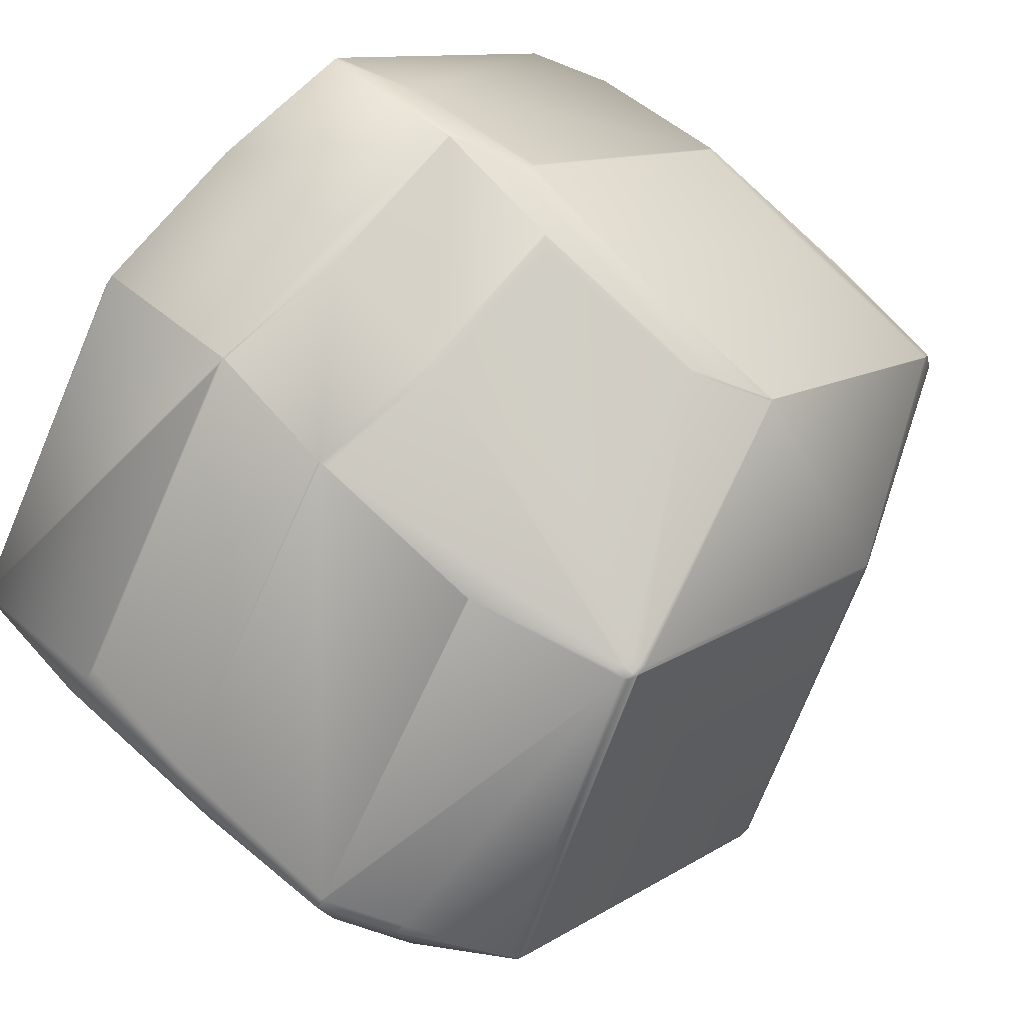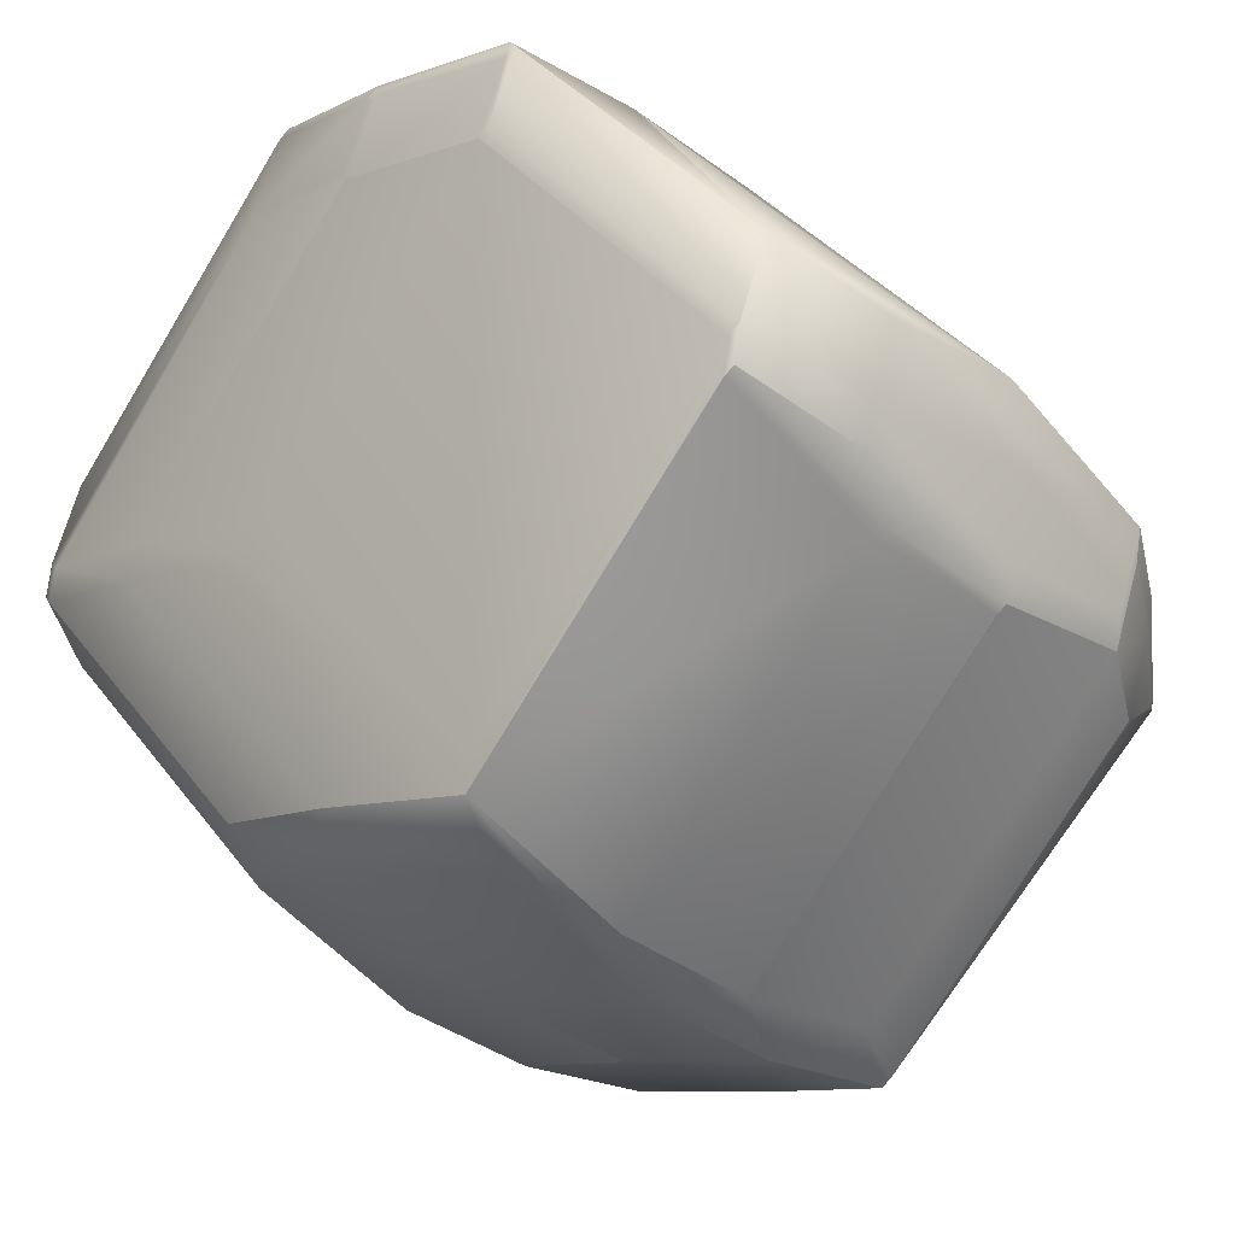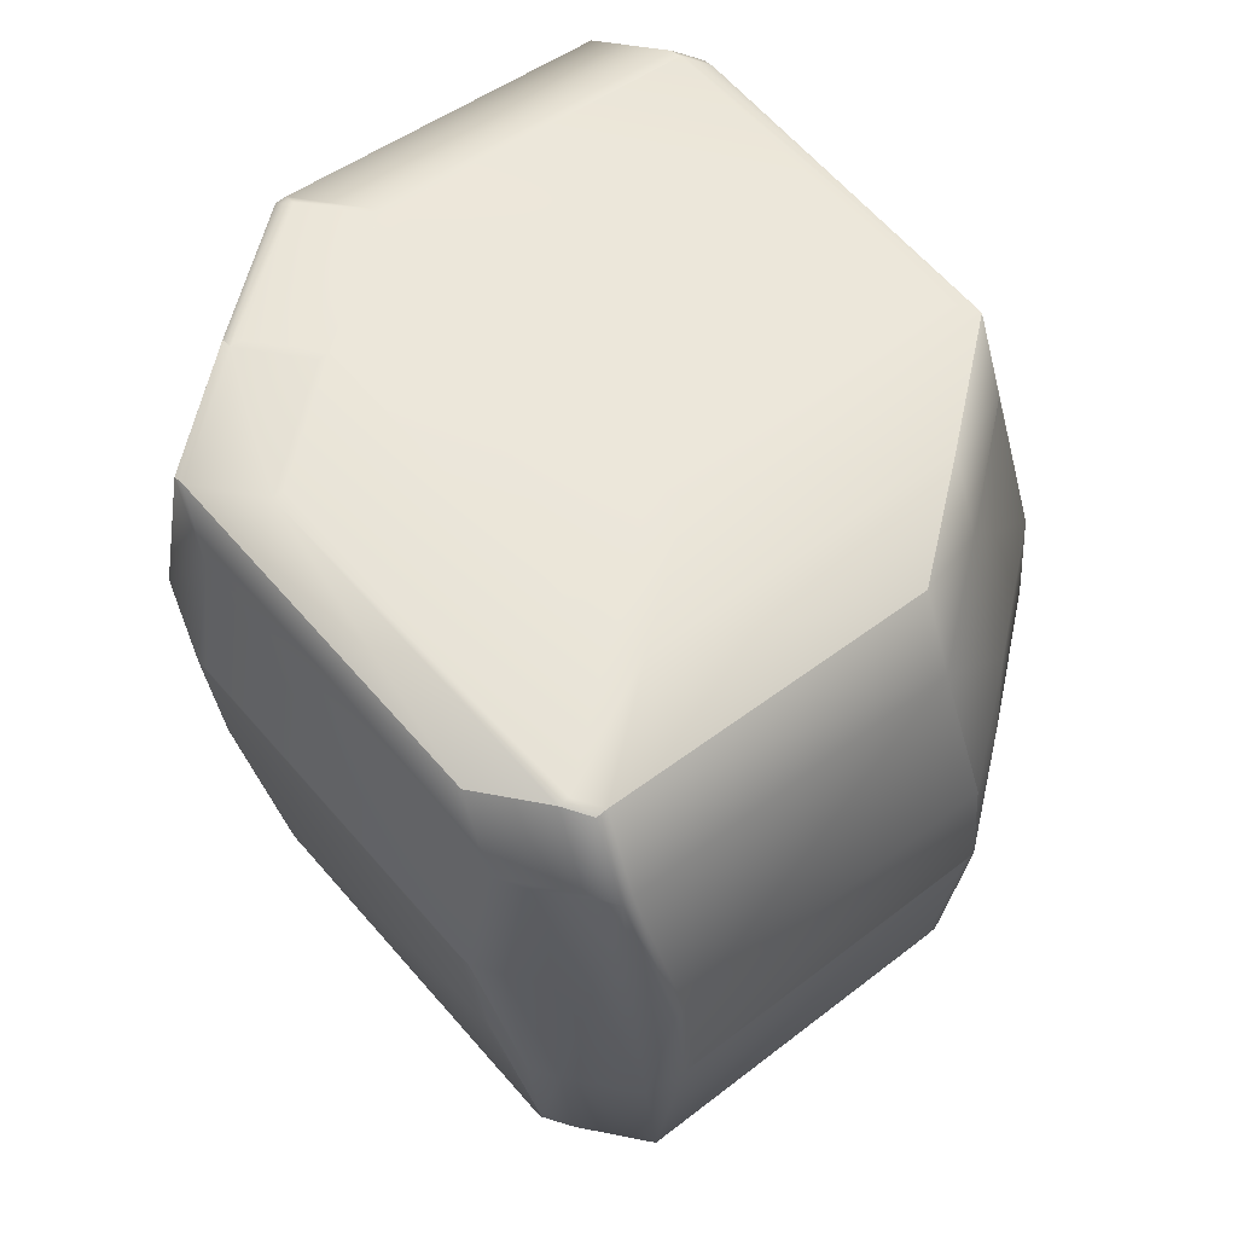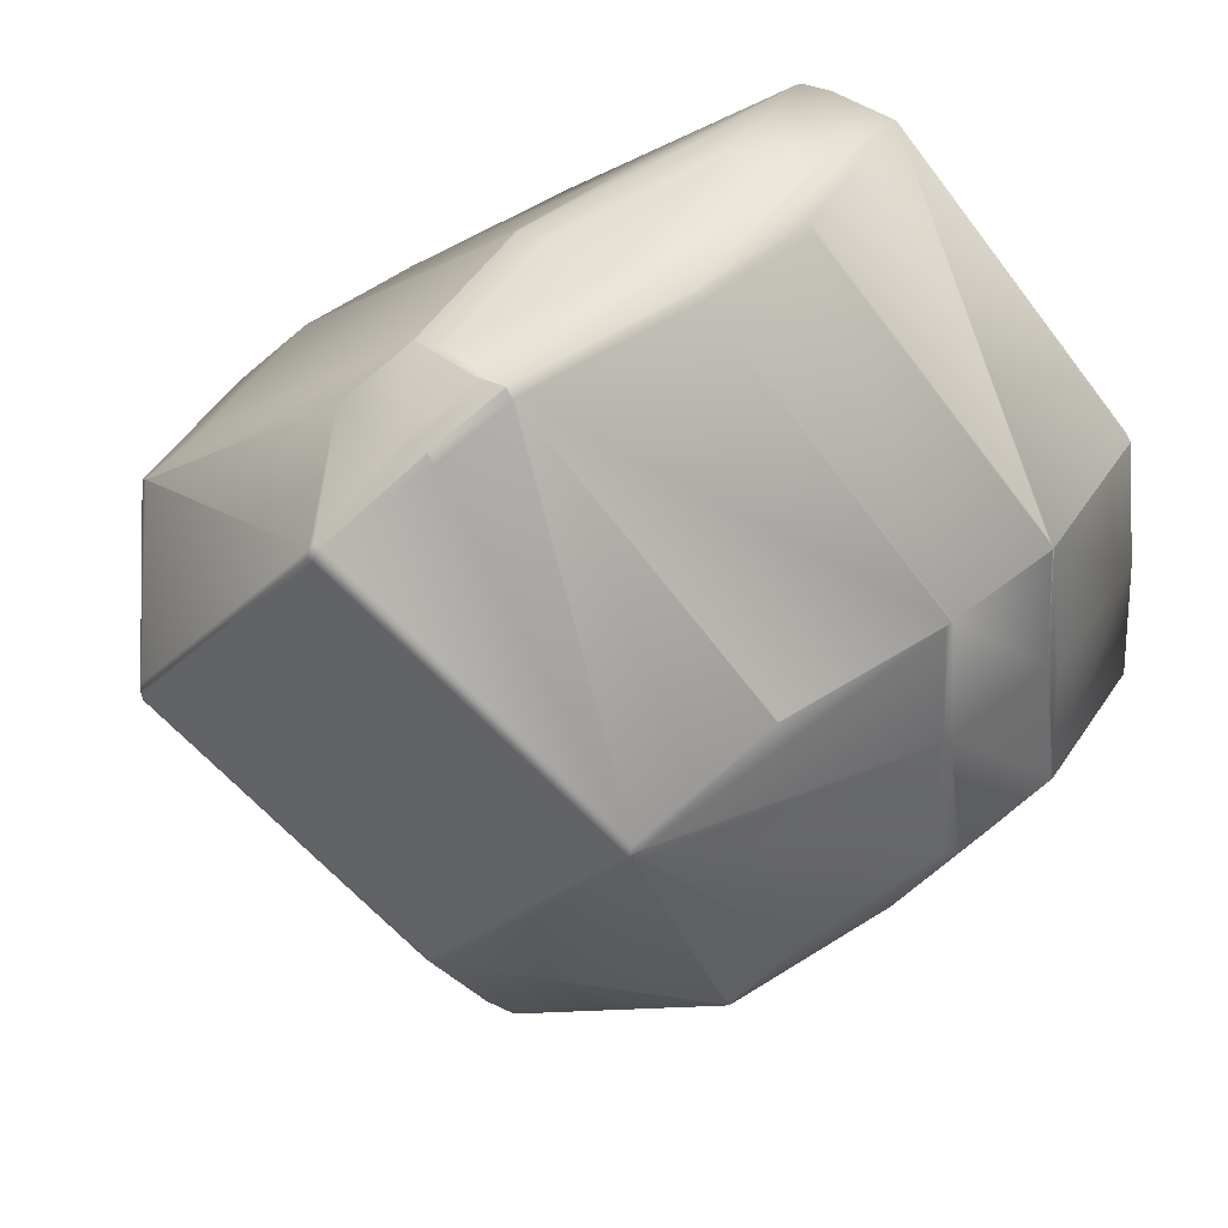
<metadata>
{"format":"obj","ext":"obj","renderer":"f3d","projection":"perspective","resolution":1024,"background":"white","views":[{"elev":62.0,"azim":39.0,"up":"+Y"},{"elev":-25.6,"azim":-49.4,"up":"+Y"},{"elev":-37.0,"azim":-95.0,"up":"+Z"},{"elev":55.8,"azim":127.5,"up":"+Z"}]}
</metadata>
<code>
v 0.328 0.7467 1.037
v 0.3269 0.7472 1.038
v 0.3268 0.7455 1.038
v 0.3279 0.7472 1.037
v 0.3292 0.7471 1.035
v 0.3291 0.7476 1.035
v 0.3279 0.745 1.037
v 0.3292 0.7455 1.035
v 0.3268 0.7477 1.038
v 0.2996 0.759 1.056
v 0.3003 0.7504 1.054
v 0.3213 0.835 0.9821
v 0.3201 0.8355 0.9829
v 0.3225 0.8354 0.98
v 0.3213 0.8359 0.9808
v 0.3172 0.8368 0.9829
v 0.3184 0.8372 0.9808
v 0.2773 0.8465 0.9946
v 0.2798 0.7692 1.064
v 0.3002 0.7615 1.054
v 0.2801 0.7691 1.064
v 0.28 0.7691 1.064
v 0.2799 0.7691 1.064
v 0.2997 0.759 1.056
v 0.3401 0.7821 0.8893
v 0.3467 0.6943 0.9445
v 0.34 0.7804 0.8889
v 0.3399 0.7815 0.892
v 0.34 0.7826 0.8894
v 0.3143 0.7773 0.8191
v 0.3136 0.7859 0.8212
v 0.3141 0.7881 0.8237
v 0.3465 0.6937 0.9472
v 0.3467 0.6927 0.9441
v 0.3226 0.835 0.9794
v 0.3292 0.7473 1.035
v 0.3398 0.782 0.8921
v 0.3226 0.8349 0.9799
v 0.3225 0.8356 0.9795
v 0.3465 0.6936 0.9476
v 0.3465 0.692 0.9468
v 0.3464 0.6919 0.9473
v 0.3227 0.8362 0.9768
v 0.3063 0.8568 0.9011
v 0.3216 0.8367 0.9776
v 0.3064 0.8567 0.9016
v 0.3063 0.8568 0.9012
v 0.3062 0.8568 0.9009
v 0.3063 0.8568 0.901
v 0.3214 0.836 0.9803
v 0.3187 0.838 0.9776
v 0.2866 0.864 0.9121
v 0.3185 0.8374 0.9803
v 0.2371 0.8708 0.9568
v 0.2367 0.871 0.9567
v 0.2844 0.8547 0.9564
v 0.229 0.863 0.9943
v 0.3452 0.6915 0.9494
v 0.2974 0.7289 1.048
v 0.3051 0.6601 0.971
v 0.3052 0.6601 0.9709
v 0.3047 0.6579 0.9685
v 0.3114 0.7557 0.8139
v 0.3114 0.7557 0.8138
v 0.3466 0.6925 0.9446
v 0.3137 0.6758 0.885
v 0.3143 0.6783 0.8829
v 0.3142 0.6783 0.8828
v 0.3113 0.7557 0.8137
v 0.3116 0.6663 0.9302
v 0.2407 0.8792 0.9147
v 0.2401 0.8795 0.9143
v 0.2397 0.8797 0.9139
v 0.2359 0.8713 0.9566
v 0.2865 0.8641 0.9118
v 0.2392 0.88 0.9135
v 0.2387 0.8802 0.9132
v 0.2379 0.8806 0.9126
v 0.2862 0.8643 0.9113
v 0.2272 0.8636 0.9946
v 0.2287 0.8632 0.9944
v 0.2376 0.8808 0.9123
v 0.2351 0.8715 0.9565
v 0.2355 0.8714 0.9565
v 0.2862 0.8644 0.9112
v 0.2372 0.8809 0.9121
v 0.2348 0.8716 0.9564
v 0.2369 0.8811 0.9118
v 0.234 0.8719 0.9563
v 0.2362 0.8814 0.9113
v 0.2338 0.8719 0.9563
v 0.2864 0.8642 0.9116
v 0.227 0.8636 0.9946
v 0.2294 0.7863 1.064
v 0.2772 0.8465 0.9946
v 0.2265 0.8637 0.9946
v 0.2796 0.7666 1.066
v 0.2795 0.7666 1.066
v 0.236 0.8815 0.9112
v 0.1897 0.87 0.9892
v 0.1961 0.8783 0.9509
v 0.196 0.8784 0.9509
v 0.1891 0.87 0.9893
v 0.2794 0.7666 1.066
v 0.2802 0.758 1.064
v 0.2773 0.7364 1.058
v 0.2801 0.758 1.064
v 0.2772 0.7364 1.058
v 0.3143 0.7773 0.819
v 0.3136 0.7859 0.8211
v 0.3141 0.7881 0.8236
v 0.2861 0.8644 0.9111
v 0.2358 0.8815 0.9111
v 0.2334 0.872 0.9562
v 0.2859 0.8644 0.9109
v 0.2337 0.872 0.9563
v 0.2974 0.7288 1.048
v 0.3137 0.6758 0.885
v 0.3115 0.6663 0.9302
v 0.2793 0.7667 1.066
v 0.2793 0.7667 1.066
v 0.28 0.758 1.064
v 0.2771 0.7365 1.058
v 0.3142 0.7772 0.8189
v 0.3135 0.7859 0.821
v 0.314 0.7881 0.8235
v 0.3062 0.8568 0.9008
v 0.2355 0.8816 0.9109
v 0.1982 0.8879 0.9057
v 0.1981 0.8879 0.9056
v 0.3046 0.6579 0.9685
v 0.2973 0.7288 1.048
v 0.3051 0.6601 0.971
v 0.2771 0.7364 1.058
v 0.3142 0.6783 0.8827
v 0.3136 0.6758 0.8849
v 0.3115 0.6662 0.9302
v 0.2799 0.7581 1.064
v 0.3113 0.7557 0.8136
v 0.3142 0.7772 0.8188
v 0.3135 0.7859 0.821
v 0.314 0.7881 0.8234
v 0.189 0.87 0.9893
v 0.1918 0.7927 1.058
v 0.198 0.8879 0.9056
v 0.1912 0.8796 0.9439
v 0.189 0.87 0.9893
v 0.198 0.8879 0.9055
v 0.1911 0.8796 0.9439
v 0.1488 0.8766 0.9423
v 0.1557 0.8849 0.9039
v 0.2343 0.7312 1.054
v 0.2348 0.7334 1.057
v 0.2343 0.7313 1.054
v 0.2421 0.6625 0.977
v 0.2623 0.6549 0.9669
v 0.2692 0.6632 0.9285
v 0.3046 0.6579 0.9685
v 0.2645 0.6645 0.9216
v 0.2269 0.6708 0.9163
v 0.2713 0.6728 0.8833
v 0.2713 0.6728 0.8832
v 0.2644 0.6645 0.9215
v 0.2712 0.6728 0.8832
v 0.2623 0.6549 0.9669
v 0.2623 0.6549 0.9669
v 0.2248 0.6612 0.9616
v 0.2844 0.6655 0.9787
v 0.2849 0.6677 0.9811
v 0.2347 0.7335 1.057
v 0.3141 0.6783 0.8827
v 0.3136 0.6758 0.8848
v 0.2288 0.7839 1.066
v 0.1913 0.7902 1.06
v 0.2764 0.7451 1.061
v 0.1865 0.7809 1.064
v 0.149 0.7872 1.059
v 0.2369 0.7637 1.064
v 0.1836 0.7593 1.059
v 0.2341 0.7421 1.059
v 0.3141 0.7772 0.8188
v 0.3134 0.7859 0.8209
v 0.263 0.8031 0.821
v 0.2635 0.8053 0.8234
v 0.2256 0.8094 0.8156
v 0.226 0.8116 0.8181
v 0.263 0.803 0.8209
v 0.2557 0.874 0.9008
v 0.3061 0.8568 0.9007
v 0.2182 0.8803 0.8954
v 0.2557 0.874 0.9007
v 0.2182 0.8803 0.8954
v 0.1467 0.867 0.9876
v 0.1885 0.8675 0.9914
v 0.1467 0.867 0.9876
v 0.1462 0.8646 0.9898
v 0.1461 0.8646 0.9898
v 0.276 0.7922 0.8156
v 0.276 0.7922 0.8156
v 0.2255 0.8093 0.8156
v 0.226 0.8115 0.8181
v 0.1973 0.7398 1.052
v 0.1968 0.7376 1.049
v 0.2046 0.6688 0.9717
v 0.242 0.6625 0.977
v 0.1843 0.7507 1.057
v 0.1468 0.757 1.052
v 0.1468 0.757 1.052
v 0.1461 0.7656 1.054
v 0.3112 0.7557 0.8136
v 0.3141 0.6783 0.8827
v 0.3135 0.6758 0.8848
v 0.1463 0.7548 1.049
v 0.1463 0.7548 1.049
v 0.1541 0.686 0.9717
v 0.1765 0.688 0.9162
v 0.2338 0.6791 0.8779
v 0.1833 0.6963 0.8779
v 0.1744 0.6784 0.9616
v 0.1743 0.6784 0.9616
v 0.2046 0.6688 0.9717
v 0.2338 0.6791 0.8779
v 0.2767 0.7835 0.8135
v 0.1483 0.8744 0.9398
v 0.1488 0.8766 0.9422
v 0.1478 0.8719 0.942
v 0.1456 0.8623 0.9873
v 0.1483 0.8744 0.9398
v 0.1556 0.8849 0.9039
v 0.1478 0.8719 0.9419
v 0.1449 0.8504 0.9367
v 0.1427 0.8408 0.9821
v 0.1432 0.843 0.9846
v 0.1461 0.7657 1.054
v 0.2177 0.8781 0.893
v 0.1754 0.8751 0.8914
v 0.1759 0.8773 0.8938
v 0.1552 0.8827 0.9015
v 0.1832 0.8064 0.814
v 0.163 0.814 0.8241
v 0.1551 0.8827 0.9015
v 0.2262 0.8007 0.8135
v 0.2233 0.7791 0.8083
v 0.1839 0.7977 0.8118
v 0.2738 0.7619 0.8083
v 0.181 0.7761 0.8066
v 0.1803 0.7848 0.8088
v 0.1601 0.7924 0.8189
v 0.1601 0.7924 0.8189
v 0.1629 0.8139 0.8241
v 0.2689 0.7527 0.812
v 0.2718 0.6753 0.8811
v 0.2684 0.7502 0.8141
v 0.2309 0.7565 0.8088
v 0.2315 0.759 0.8066
v 0.1449 0.8504 0.9368
v 0.1427 0.8408 0.9821
v 0.1527 0.7816 0.8594
v 0.1456 0.7634 1.051
v 0.1456 0.7635 1.051
v 0.1505 0.772 0.9048
v 0.1534 0.6947 0.9739
v 0.1541 0.686 0.9717
v 0.1562 0.6956 0.9264
v 0.1631 0.7039 0.888
v 0.1562 0.6956 0.9263
v 0.163 0.7039 0.888
v 0.1805 0.7737 0.8088
v 0.1608 0.7838 0.8168
v 0.1602 0.7813 0.8189
v 0.1607 0.7838 0.8168
v 0.1602 0.7813 0.8189
v 0.1523 0.8612 0.8963
v 0.1454 0.8529 0.9346
v 0.1517 0.8587 0.8984
v 0.1534 0.773 0.8572
v 0.1512 0.7634 0.9026
v 0.1595 0.79 0.8211
f 1 2 3
f 1 4 2
f 1 5 6
f 1 6 4
f 1 7 8
f 1 3 7
f 1 8 5
f 2 4 9
f 2 9 10
f 2 11 3
f 2 10 11
f 12 4 6
f 12 13 9
f 12 9 4
f 12 14 15
f 12 6 14
f 12 15 13
f 16 13 17
f 16 17 18
f 16 18 13
f 13 15 17
f 13 18 19
f 13 20 9
f 13 21 20
f 13 22 21
f 13 23 22
f 13 19 23
f 9 20 24
f 9 24 10
f 25 26 27
f 25 28 26
f 25 29 28
f 25 27 30
f 25 30 31
f 25 31 32
f 25 32 29
f 26 28 33
f 26 33 34
f 26 34 27
f 35 36 33
f 35 28 37
f 35 33 28
f 35 38 36
f 35 39 38
f 35 37 39
f 36 38 5
f 36 5 40
f 36 40 33
f 28 29 37
f 33 40 41
f 33 41 34
f 38 39 14
f 38 14 6
f 38 6 5
f 5 8 40
f 40 8 42
f 40 42 41
f 43 29 44
f 43 39 37
f 43 37 29
f 43 45 39
f 43 46 45
f 43 47 46
f 43 44 47
f 29 32 48
f 29 49 44
f 29 48 49
f 39 45 50
f 39 50 14
f 51 45 52
f 51 53 45
f 51 54 55
f 51 55 53
f 51 52 56
f 51 56 54
f 45 53 50
f 45 46 52
f 53 17 50
f 53 55 17
f 50 17 15
f 50 15 14
f 17 55 57
f 17 57 18
f 7 58 8
f 7 3 59
f 7 59 60
f 7 61 58
f 7 60 61
f 58 42 8
f 58 62 42
f 58 61 62
f 3 11 59
f 27 34 63
f 27 63 64
f 27 64 30
f 34 41 65
f 34 65 66
f 34 67 68
f 34 66 67
f 34 64 63
f 34 68 69
f 34 69 64
f 41 42 65
f 65 42 66
f 42 70 66
f 42 62 70
f 71 72 55
f 71 54 56
f 71 55 54
f 71 52 72
f 71 56 52
f 72 73 74
f 72 74 55
f 72 52 75
f 72 75 73
f 73 76 74
f 73 75 76
f 76 77 74
f 76 75 77
f 77 78 74
f 77 75 79
f 77 79 78
f 55 74 57
f 57 74 80
f 57 81 18
f 57 80 81
f 78 82 83
f 78 84 74
f 78 83 84
f 78 79 85
f 78 85 82
f 74 84 80
f 81 80 18
f 82 86 87
f 82 87 83
f 82 85 86
f 84 83 80
f 86 88 89
f 86 89 87
f 86 85 88
f 52 46 75
f 83 87 80
f 88 90 91
f 88 85 90
f 88 91 89
f 75 46 47
f 75 92 79
f 75 47 92
f 87 89 80
f 92 47 44
f 92 44 79
f 80 89 91
f 80 93 94
f 80 95 18
f 80 91 96
f 80 96 93
f 80 94 19
f 80 19 95
f 18 95 19
f 20 21 10
f 20 10 24
f 21 97 10
f 21 22 98
f 21 98 97
f 97 98 10
f 90 99 91
f 90 85 99
f 79 44 85
f 100 101 102
f 100 103 96
f 100 102 103
f 100 96 101
f 93 96 94
f 22 23 104
f 22 104 98
f 11 105 106
f 11 10 105
f 11 106 59
f 105 10 98
f 105 98 104
f 105 107 108
f 105 104 107
f 105 108 106
f 30 109 110
f 30 110 31
f 30 64 109
f 31 110 111
f 31 111 32
f 44 49 85
f 99 85 112
f 99 113 114
f 99 112 115
f 99 116 91
f 99 115 113
f 99 114 116
f 85 49 112
f 91 116 96
f 32 111 48
f 59 106 117
f 59 117 60
f 106 108 117
f 67 66 68
f 66 70 118
f 66 118 68
f 70 62 119
f 70 119 118
f 23 19 120
f 23 120 104
f 107 104 121
f 107 122 123
f 107 121 122
f 107 123 108
f 104 120 121
f 109 64 69
f 109 124 125
f 109 125 110
f 109 69 124
f 110 125 126
f 110 126 111
f 49 48 127
f 49 127 112
f 113 128 114
f 113 115 128
f 112 127 115
f 116 114 96
f 111 126 127
f 111 127 48
f 129 101 114
f 129 130 102
f 129 102 101
f 129 128 130
f 129 114 128
f 101 96 114
f 62 61 131
f 62 131 119
f 117 108 132
f 117 132 133
f 117 133 60
f 108 134 132
f 108 123 134
f 61 60 131
f 68 118 135
f 68 135 69
f 118 119 136
f 118 136 135
f 119 131 137
f 119 137 136
f 122 121 138
f 122 138 123
f 121 120 138
f 124 69 139
f 124 140 141
f 124 141 125
f 124 139 140
f 125 141 142
f 125 142 126
f 126 142 127
f 103 102 143
f 103 143 144
f 103 144 96
f 130 128 145
f 130 146 147
f 130 145 148
f 130 149 146
f 130 147 102
f 130 150 149
f 130 148 151
f 130 151 150
f 102 147 143
f 152 153 154
f 152 154 155
f 152 155 153
f 131 156 157
f 131 60 158
f 131 157 137
f 131 158 156
f 159 156 160
f 159 161 157
f 159 157 156
f 159 162 161
f 159 160 163
f 159 163 164
f 159 164 162
f 156 158 165
f 156 165 166
f 156 167 160
f 156 166 167
f 132 134 133
f 134 153 168
f 134 168 169
f 134 123 170
f 134 170 153
f 134 169 133
f 153 155 168
f 153 170 154
f 60 133 158
f 69 135 139
f 135 136 171
f 135 171 139
f 136 137 172
f 136 172 171
f 137 157 172
f 161 172 157
f 161 162 172
f 96 144 94
f 94 173 19
f 94 144 174
f 94 174 173
f 19 173 120
f 138 120 175
f 138 175 123
f 173 176 120
f 173 174 177
f 173 177 176
f 120 176 178
f 120 178 175
f 176 179 178
f 176 177 179
f 178 179 180
f 178 180 175
f 140 139 181
f 140 181 182
f 140 182 141
f 183 141 182
f 183 184 142
f 183 142 141
f 183 185 186
f 183 186 184
f 183 187 185
f 183 182 187
f 188 127 189
f 188 128 115
f 188 115 127
f 188 190 128
f 188 191 192
f 188 189 191
f 188 192 190
f 127 142 189
f 128 190 145
f 184 186 191
f 184 191 189
f 184 189 142
f 146 149 147
f 143 193 177
f 143 194 174
f 143 147 195
f 143 195 193
f 143 174 144
f 143 177 194
f 193 196 177
f 193 195 197
f 193 197 196
f 194 177 174
f 196 197 177
f 185 198 199
f 185 187 182
f 185 182 198
f 185 200 201
f 185 199 200
f 185 201 186
f 198 182 199
f 190 192 148
f 190 148 145
f 186 192 191
f 186 201 192
f 154 170 202
f 154 203 204
f 154 202 203
f 154 205 155
f 154 204 205
f 158 168 165
f 158 133 168
f 168 155 165
f 168 133 169
f 165 155 166
f 155 205 166
f 123 175 180
f 123 180 170
f 206 170 180
f 206 179 207
f 206 180 179
f 206 208 202
f 206 202 170
f 206 207 208
f 179 177 209
f 179 209 207
f 139 171 210
f 139 210 181
f 171 172 211
f 171 211 210
f 172 162 212
f 172 212 211
f 162 164 212
f 213 203 202
f 213 208 214
f 213 202 208
f 213 214 215
f 213 215 203
f 203 215 204
f 160 167 216
f 160 217 163
f 160 216 218
f 160 218 217
f 219 167 220
f 219 216 167
f 219 220 216
f 167 221 215
f 167 166 205
f 167 205 221
f 167 215 220
f 221 205 204
f 221 204 215
f 208 207 214
f 217 164 163
f 217 218 222
f 217 222 164
f 181 223 182
f 181 210 223
f 182 223 199
f 224 150 225
f 224 195 150
f 224 226 227
f 224 227 195
f 224 228 226
f 224 225 228
f 149 150 147
f 147 150 195
f 150 151 229
f 150 229 225
f 195 227 197
f 226 228 230
f 226 230 231
f 226 231 227
f 227 231 232
f 227 232 233
f 227 233 197
f 197 233 234
f 197 234 177
f 177 234 209
f 235 236 237
f 235 200 236
f 235 192 201
f 235 237 192
f 235 201 200
f 236 238 237
f 236 200 239
f 236 239 240
f 236 240 238
f 238 240 241
f 238 151 237
f 238 241 229
f 238 229 151
f 242 223 243
f 242 200 199
f 242 199 223
f 242 244 239
f 242 239 200
f 242 243 244
f 223 210 245
f 223 245 243
f 244 243 246
f 244 246 247
f 244 247 239
f 239 247 248
f 239 248 240
f 240 248 249
f 240 250 241
f 240 249 250
f 192 237 148
f 148 237 151
f 210 251 245
f 210 211 252
f 210 252 251
f 251 252 253
f 251 253 254
f 251 255 245
f 251 254 255
f 211 212 252
f 252 212 164
f 252 164 253
f 253 164 222
f 253 222 254
f 256 257 231
f 256 231 258
f 256 258 257
f 257 259 260
f 257 232 231
f 257 260 232
f 257 258 261
f 257 261 262
f 257 262 259
f 214 259 263
f 214 207 259
f 214 263 215
f 259 207 209
f 259 209 260
f 259 262 263
f 216 220 264
f 216 264 265
f 216 265 218
f 220 215 264
f 264 215 266
f 264 266 267
f 264 267 265
f 215 263 266
f 209 234 260
f 243 245 246
f 245 255 246
f 246 255 268
f 246 269 247
f 246 268 269
f 255 254 268
f 269 248 247
f 269 268 270
f 269 270 271
f 269 271 248
f 248 271 249
f 268 254 218
f 268 218 270
f 254 222 218
f 270 218 265
f 270 265 272
f 270 272 271
f 265 267 272
f 228 225 229
f 228 241 273
f 228 229 241
f 228 274 230
f 228 273 274
f 230 274 231
f 241 250 273
f 250 249 273
f 274 273 275
f 274 275 231
f 231 275 258
f 232 260 233
f 260 234 233
f 276 277 258
f 276 258 278
f 276 266 277
f 276 272 267
f 276 278 272
f 276 267 266
f 277 261 258
f 277 266 263
f 277 263 262
f 277 262 261
f 258 275 278
f 273 249 278
f 273 278 275
f 271 272 278
f 271 278 249

</code>
